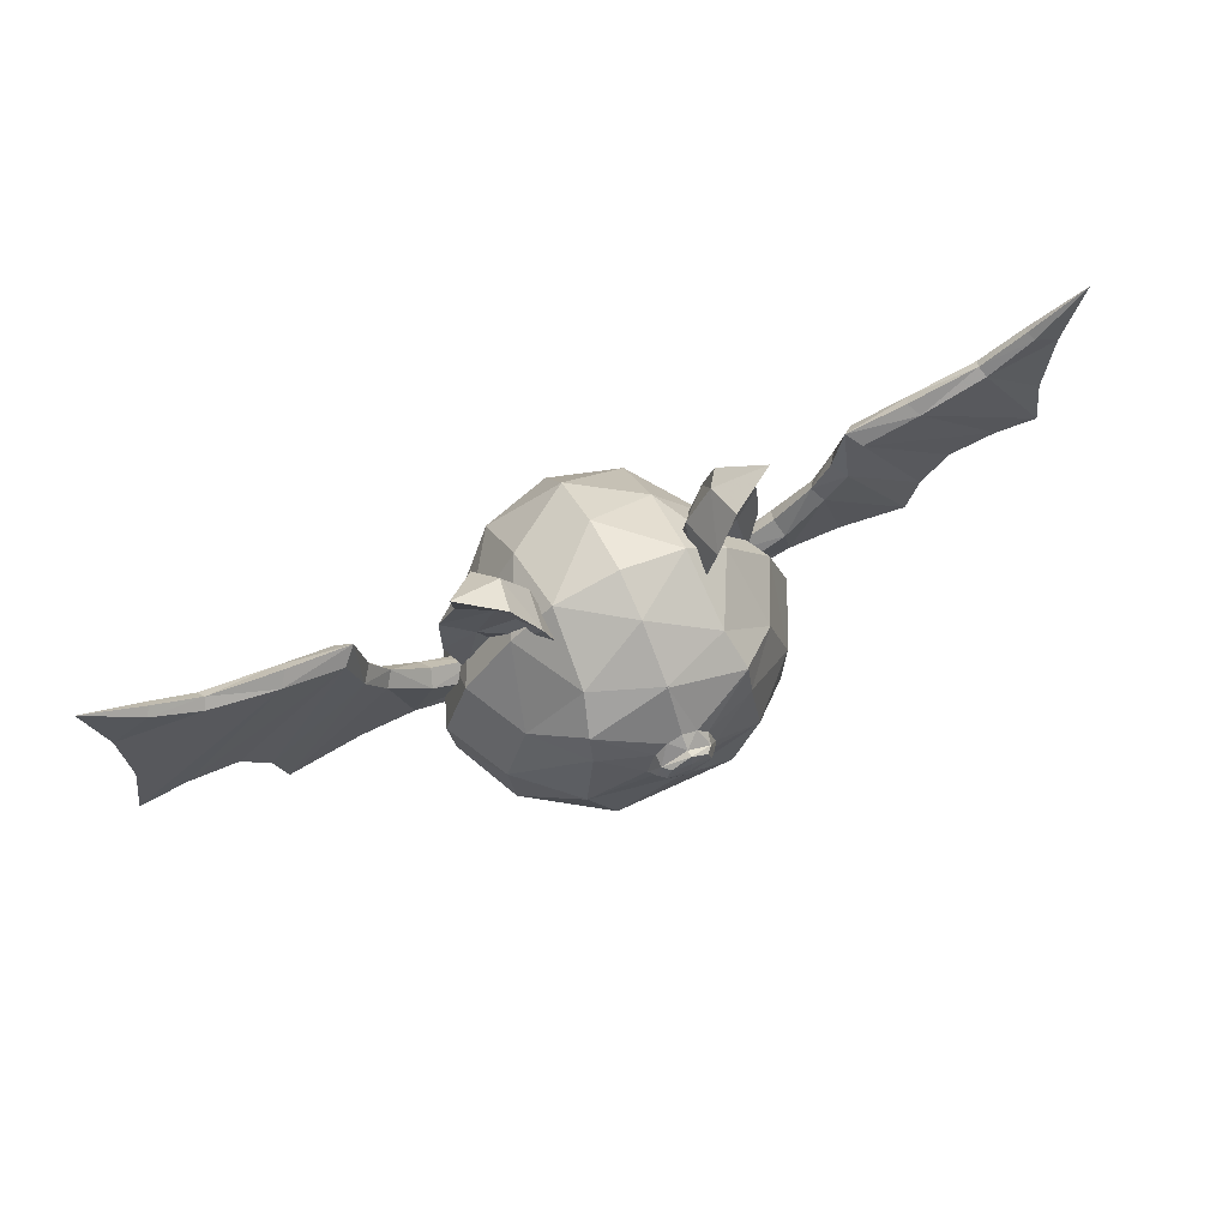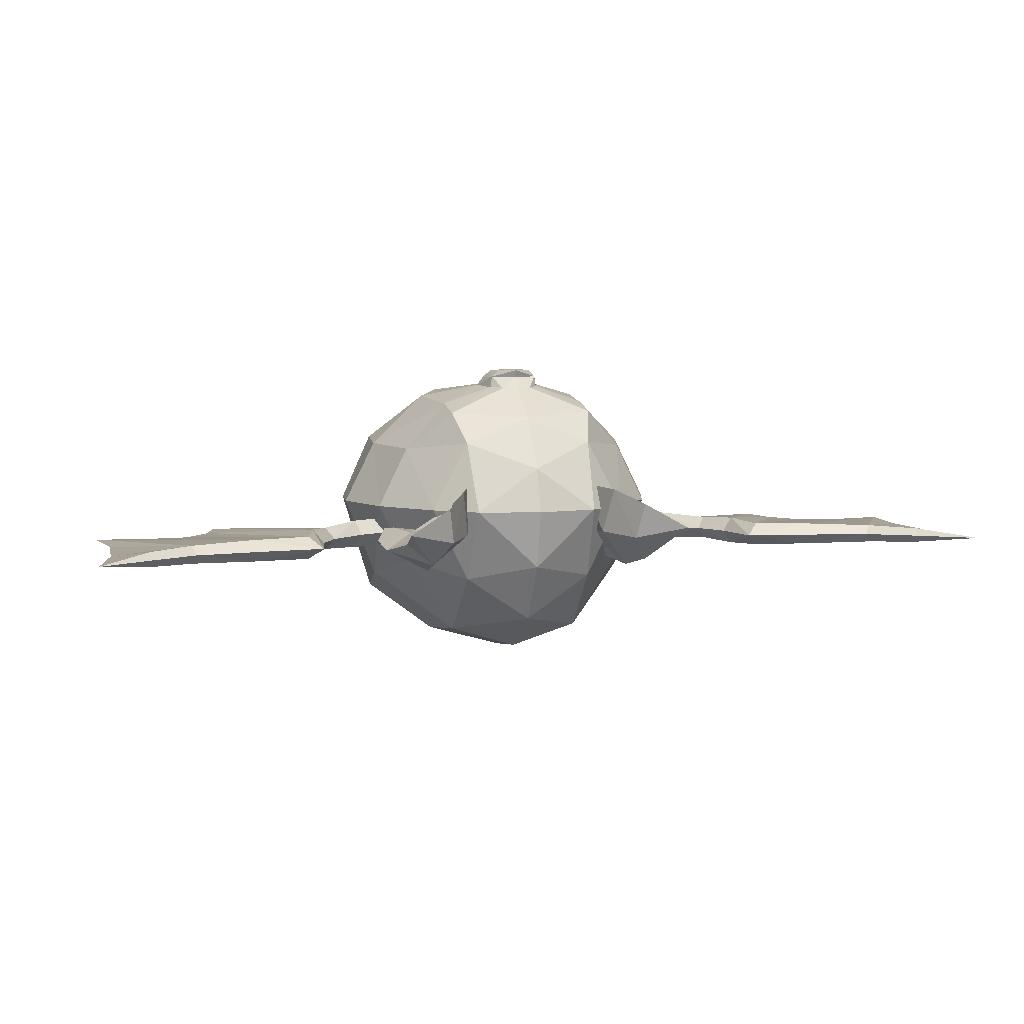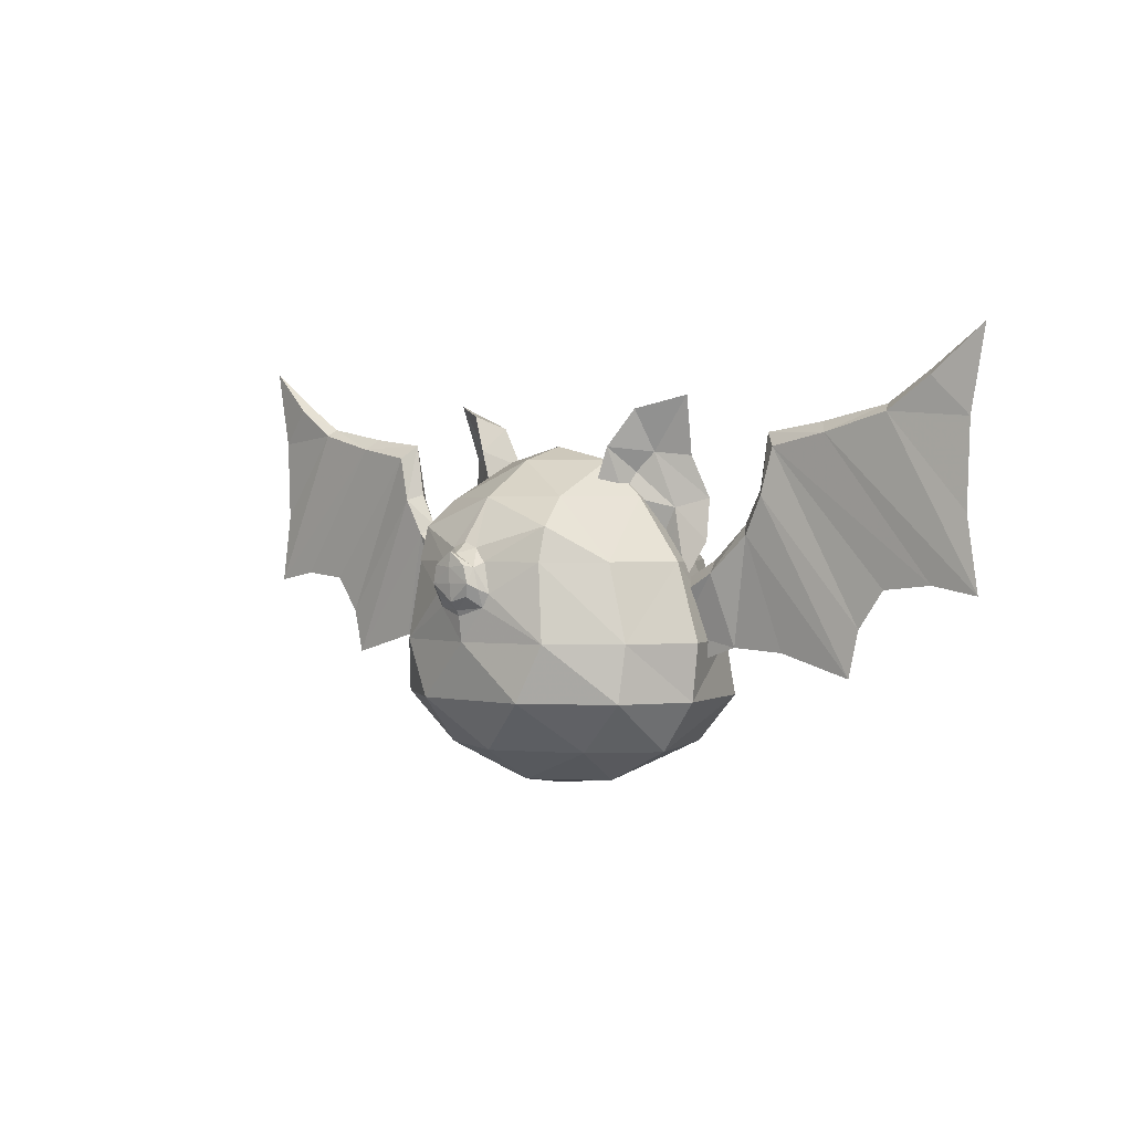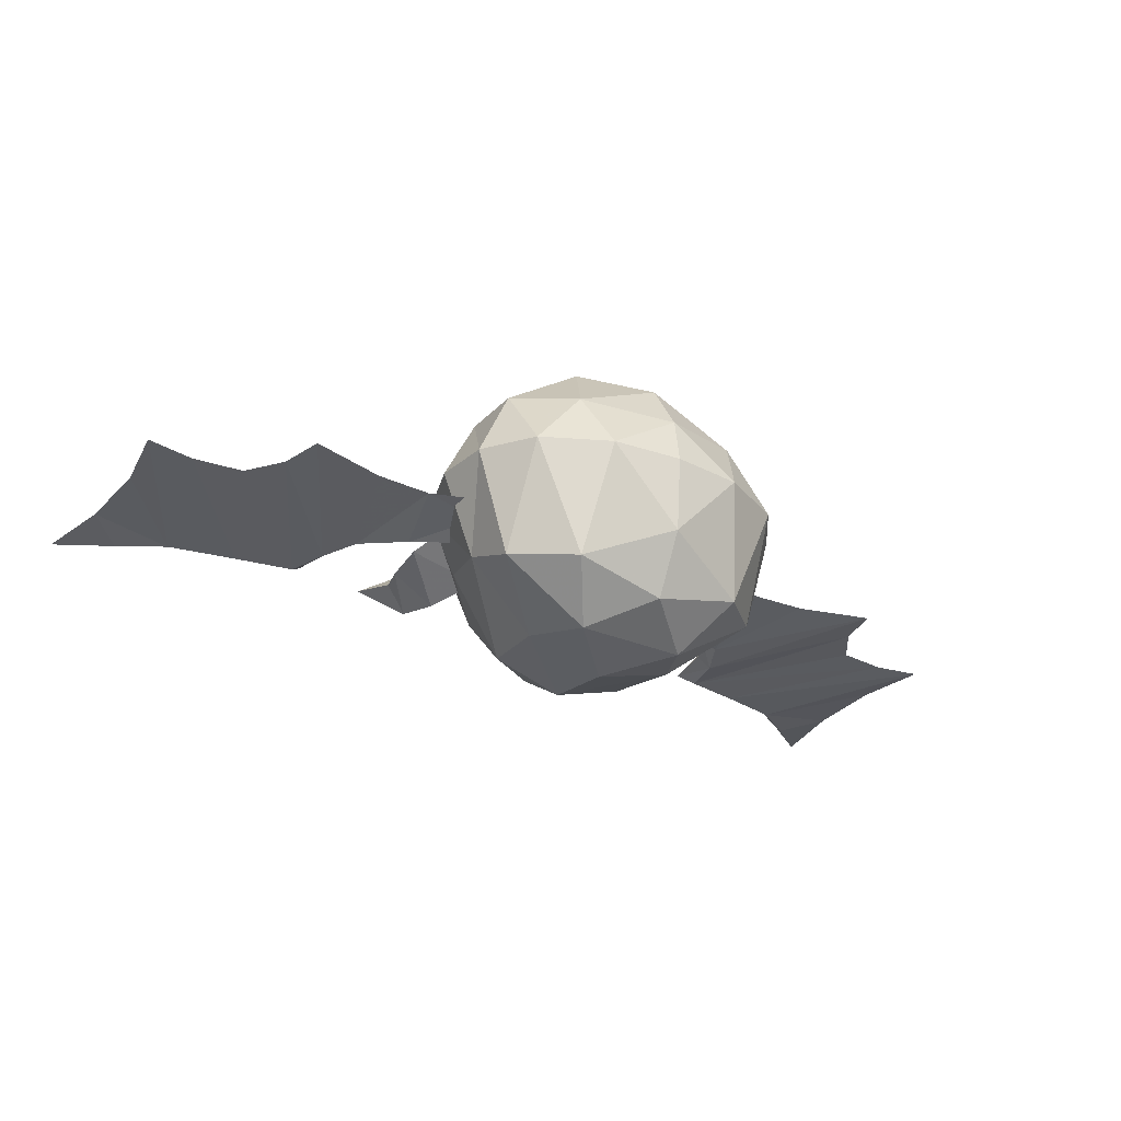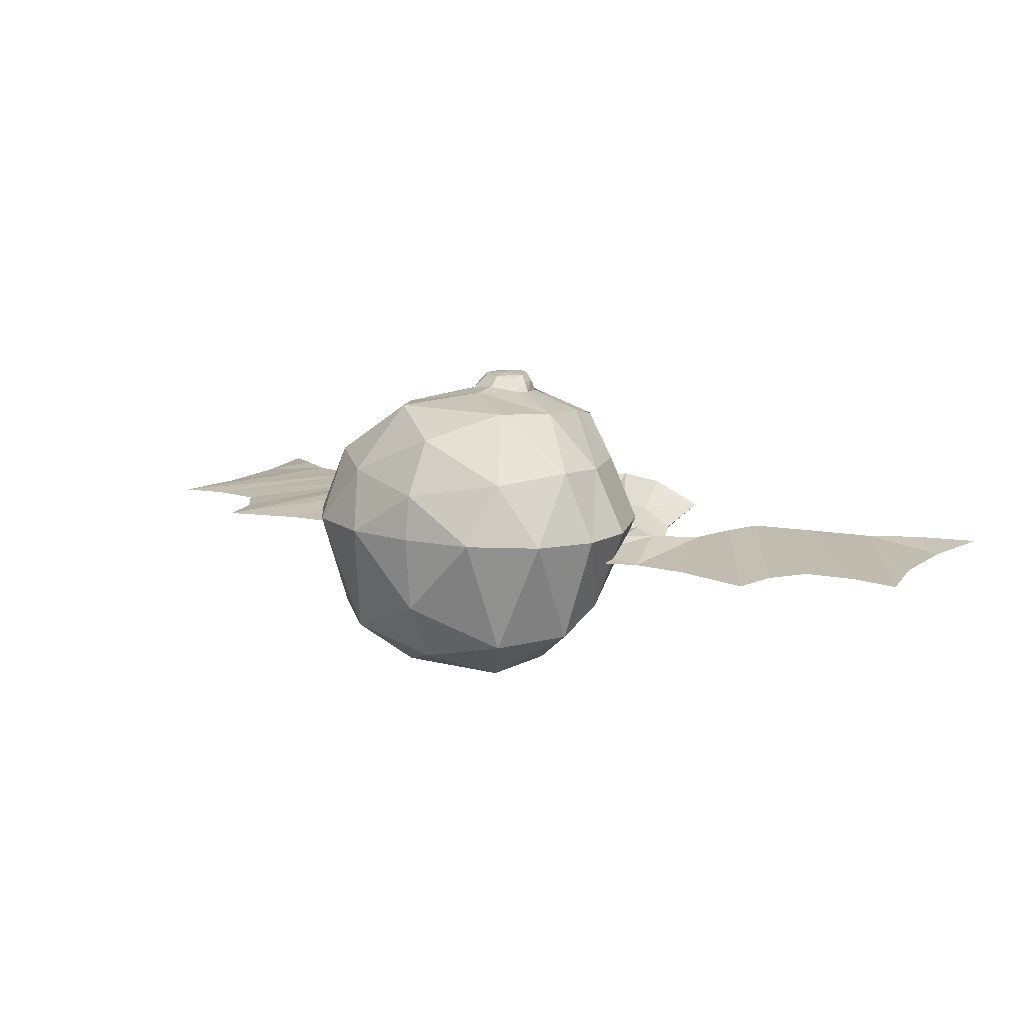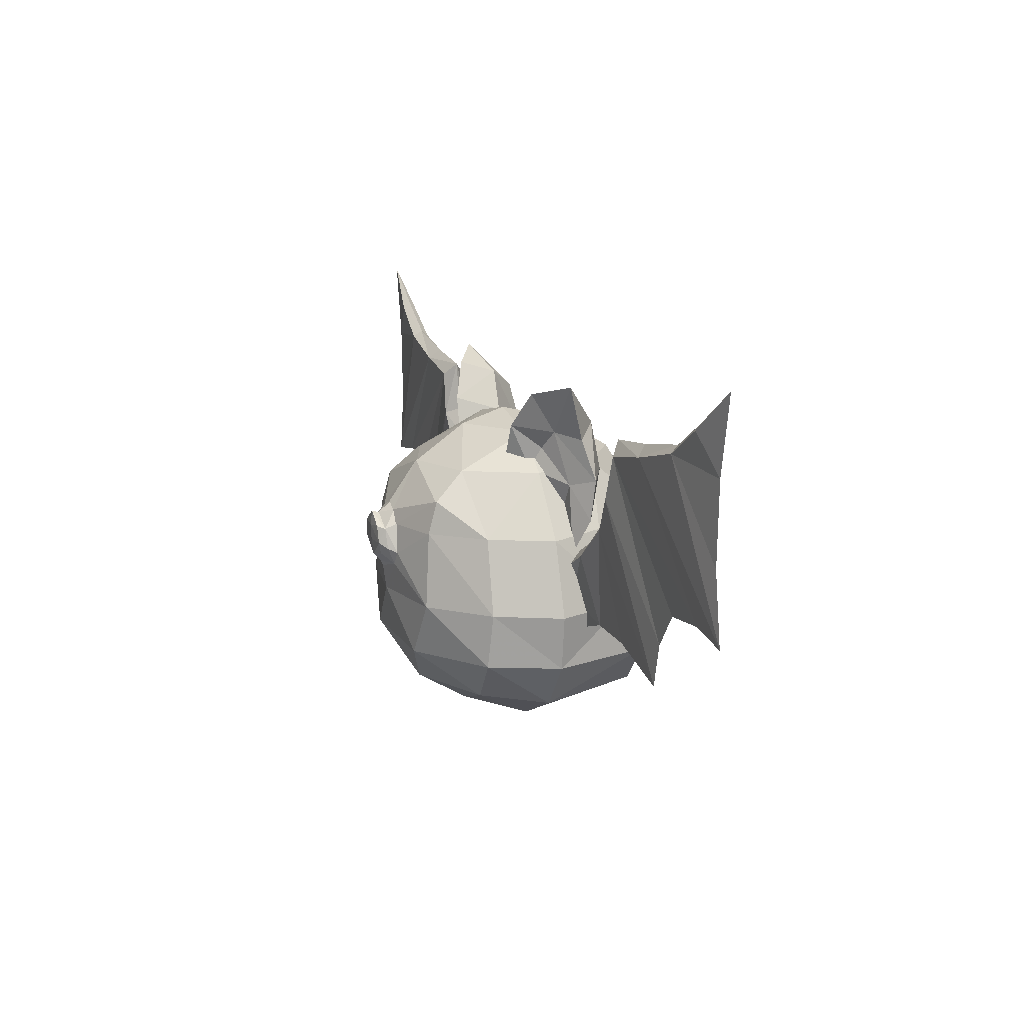
<metadata>
{"format":"obj","ext":"obj","renderer":"f3d","projection":"perspective","resolution":1024,"background":"white","views":[{"elev":66.5,"azim":-25.3,"up":"+Y"},{"elev":5.7,"azim":164.8,"up":"+Z"},{"elev":1.0,"azim":42.7,"up":"+Y"},{"elev":-29.1,"azim":-32.3,"up":"+Z"},{"elev":12.6,"azim":31.0,"up":"+Z"},{"elev":14.1,"azim":68.9,"up":"+Y"}]}
</metadata>
<code>
v  -0.0957 0.525 0.3661
v  -0.0712 0.5944 0.3928
v  -0.0729 0.6082 0.3593
v  -0.0803 0.5369 0.3903
v  -0.0739 0.4889 0.3699
v  -0.0507 0.5174 0.4031
v  -0.0002 0.4807 0.389
v  -0.0005 0.504 0.4103
v  0.0492 0.5174 0.4031
v  0.0603 0.552 0.4117
v  0.0791 0.5369 0.3903
v  0.0652 0.5944 0.3928
v  0.0946 0.525 0.3661
v  0.0718 0.6082 0.3593
v  -0.0003 0.7781 0.2712
v  -0.0003 0.6601 0.3557
v  0.0412 0.6451 0.3571
v  -0.0417 0.6451 0.3571
v  -0.2156 0.7001 0.2843
v  -0.218 0.6079 0.3101
v  -0.2457 0.3983 0.3291
v  -0.0003 0.398 0.3728
v  -0.0003 0.4657 0.3816
v  0.0751 0.4889 0.3699
v  0.339 0.6079 -0.1703
v  0.2939 0.7786 -0
v  0.4244 0.6079 0.0002
v  0.1892 0.7786 -0.2113
v  0.1957 0.6079 -0.3882
v  -0.0003 0.7786 -0.3384
v  -0.0003 0.6079 -0.4484
v  -0.1957 0.6079 -0.3882
v  -0.2206 0.3983 -0.4147
v  -0.4011 0.3983 -0.2305
v  -0.3864 0.2437 -0.2896
v  -0.4735 0.2437 -0
v  -0.377 0.1082 -0
v  -0.0002 0.6297 0.3922
v  -0.0005 0.636 0.4131
v  0.0475 0.5997 0.4127
v  -0.0005 0.5943 0.4171
v  -0.0005 0.5503 0.4157
v  -0.0635 0.552 0.4117
v  0.1788 0.8783 -0
v  -0.0003 0.8783 -0.1691
v  -0.1892 0.7786 -0.2113
v  -0.339 0.6079 -0.1703
v  -0.4244 0.6079 0.0002
v  -0.4915 0.3983 0.0001
v  -0.0003 0.3983 -0.478
v  -0.1504 0.2437 -0.4384
v  0.1504 0.2437 -0.4384
v  -0.0003 0.1082 -0.3711
v  0.2427 0.1082 -0.3123
v  -0.0003 0.0192 -0.2078
v  0.194 0.0192 -0
v  -0.0003 -0.0001 -0
v  0.4011 0.3983 0.181
v  0.4915 0.3983 0.0001
v  0.4735 0.2437 -0
v  0.3864 0.2437 0.1926
v  0.377 0.1082 -0
v  0.2427 0.1082 0.1643
v  -0.0003 0.0192 0.1249
v  0.2457 0.3983 0.3291
v  0.1675 0.2437 0.343
v  -0.1675 0.2437 0.343
v  -0.0003 0.1082 0.272
v  -0.2427 0.1082 0.1643
v  -0.194 0.0192 -0
v  -0.4011 0.3983 0.181
v  -0.339 0.6079 0.1746
v  -0.2939 0.7786 -0
v  -0.1892 0.7786 0.1985
v  -0.1788 0.8783 -0
v  -0.0003 0.8783 0.1264
v  -0.0003 0.919 -0
v  0.218 0.6079 0.3101
v  0.2156 0.7001 0.2843
v  0.339 0.6079 0.1746
v  0.1892 0.7786 0.1985
v  -0.4379 0.6614 -0.1
v  -0.24 0.6513 -0.1475
v  -0.3943 0.5589 -0.0642
v  -0.3124 0.7815 -0.1812
v  -0.4351 0.775 -0.116
v  -0.3251 0.9247 -0.1469
v  -0.3959 0.8881 -0.0884
v  -0.4164 1.045 -0.0444
v  -0.231 0.9105 0.0626
v  -0.2427 0.7835 0.0099
v  -0.1782 0.7577 0.0694
v  -0.2625 0.8455 -0.0197
v  -0.3091 0.898 -0.0398
v  -0.3557 0.7504 -0.0683
v  0.3864 0.2437 -0.2896
v  0.2206 0.3983 -0.4147
v  -0.053 0.5997 0.4127
v  0.2413 0.6513 -0.1475
v  0.4392 0.6614 -0.1
v  0.3956 0.5589 -0.0642
v  0.3138 0.7815 -0.1812
v  0.1954 0.7335 -0.076
v  0.2106 0.8689 -0.0678
v  0.1796 0.7577 0.0694
v  0.2323 0.9105 0.0626
v  0.244 0.7835 0.0099
v  0.2639 0.8455 -0.0197
v  0.3571 0.7504 -0.0683
v  0.3105 0.898 -0.0398
v  0.4364 0.775 -0.116
v  0.3973 0.8881 -0.0884
v  0.3267 0.9247 -0.147
v  0.2786 0.9784 -0.077
v  0.4177 1.045 -0.0444
v  0.2968 1.01 0.0254
v  -0.194 0.7335 -0.076
v  -0.2093 0.8689 -0.0678
v  -0.2772 0.9784 -0.077
v  -0.2955 1.01 0.0254
v  -0.3864 0.2437 0.1926
v  0.4011 0.3983 -0.2305
v  -0.2427 0.1082 -0.3123
v  0.3192 0.6748 -0.0659
v  -0.3177 0.6748 -0.0659
o polygon0
g polygon0
f 1 2 3
f 1 4 2
f 5 4 1
f 5 6 4
f 7 6 5
f 7 8 6
f 9 8 7
f 9 10 8
f 11 10 9
f 11 12 10
f 13 12 11
f 13 14 12
f 15 16 17
f 15 18 16
f 19 18 15
f 19 3 18
f 20 3 19
f 20 1 3
f 21 1 20
f 21 5 1
f 22 5 21
f 22 23 5
f 24 23 22
f 25 26 27
f 25 28 26
f 29 28 25
f 29 30 28
f 31 30 29
f 31 32 30
f 33 32 31
f 33 34 32
f 35 34 33
f 35 36 34
f 37 36 35
f 2 18 3
f 2 38 18
f 39 38 2
f 39 12 38
f 40 12 39
f 40 10 12
f 41 10 40
f 41 42 10
f 43 42 41
f 43 8 42
f 6 8 43
f 28 44 26
f 28 45 44
f 30 45 28
f 30 46 45
f 32 46 30
f 32 47 46
f 34 47 32
f 34 48 47
f 49 48 34
f 50 33 31
f 50 51 33
f 52 51 50
f 52 53 51
f 54 53 52
f 54 55 53
f 56 55 54
f 56 57 55
f 58 59 27
f 58 60 59
f 61 60 58
f 61 62 60
f 63 62 61
f 63 56 62
f 64 56 63
f 64 57 56
f 22 65 24
f 22 66 65
f 67 66 22
f 67 68 66
f 69 68 67
f 69 64 68
f 70 64 69
f 70 57 64
f 71 49 36
f 71 48 49
f 72 48 71
f 72 73 48
f 74 73 72
f 74 75 73
f 76 75 74
f 76 77 75
f 78 14 13
f 78 79 14
f 80 79 78
f 80 81 79
f 26 81 80
f 26 44 81
f 80 27 26
f 80 58 27
f 78 58 80
f 78 65 58
f 13 65 78
f 13 24 65
f 82 83 84
f 82 85 83
f 86 85 82
f 86 87 85
f 88 87 86
f 88 89 87
f 90 91 92
f 90 93 91
f 94 93 90
f 94 95 93
f 86 95 94
f 86 82 95
f 54 62 56
f 54 96 62
f 52 96 54
f 52 97 96
f 50 97 52
f 50 31 97
f 43 4 6
f 43 2 4
f 98 2 43
f 98 39 2
f 41 39 98
f 41 40 39
f 73 47 48
f 73 46 47
f 75 46 73
f 75 45 46
f 77 45 75
f 77 44 45
f 79 17 14
f 79 15 17
f 81 15 79
f 81 76 15
f 44 76 81
f 44 77 76
f 99 100 101
f 99 102 100
f 103 102 99
f 103 104 102
f 105 104 103
f 105 106 104
f 107 106 105
f 107 108 106
f 109 108 107
f 109 110 108
f 111 110 109
f 111 112 110
f 102 111 100
f 102 113 111
f 114 113 102
f 114 115 113
f 116 115 114
f 85 117 83
f 85 118 117
f 119 118 85
f 119 90 118
f 120 90 119
f 69 37 70
f 69 121 37
f 67 121 69
f 67 21 121
f 22 21 67
f 63 68 64
f 63 66 68
f 61 66 63
f 61 65 66
f 58 65 61
f 29 97 31
f 29 122 97
f 25 122 29
f 25 27 122
f 70 55 57
f 70 123 55
f 37 123 70
f 37 35 123
f 51 35 33
f 51 123 35
f 53 123 51
f 53 55 123
f 121 36 37
f 121 71 36
f 21 71 121
f 21 20 71
f 17 12 14
f 17 38 12
f 16 38 17
f 16 18 38
f 114 106 116
f 114 104 106
f 102 104 114
f 122 96 97
f 122 60 96
f 59 60 122
f 109 100 111
f 109 101 100
f 124 101 109
f 95 91 93
f 95 125 91
f 84 125 95
f 24 9 7
f 24 11 9
f 13 11 24
f 87 119 85
f 87 89 119
f 118 92 117
f 118 90 92
f 120 94 90
f 120 89 94
f 20 72 71
f 20 19 72
f 19 74 72
f 19 15 74
f 106 110 116
f 106 108 110
f 115 110 112
f 115 116 110
f 112 113 115
f 112 111 113
f 23 7 5
f 23 24 7
f 94 88 86
f 94 89 88
f 109 107 124
f 82 84 95
f 119 89 120
f 49 34 36
f 27 59 122
f 60 62 96
f 76 74 15
f 98 43 41
f 42 8 10
v  0.2156 0.7001 0.2876
v  0.0718 0.6082 0.3626
v  0.218 0.6079 0.3134
v  0.0412 0.6451 0.3603
v  -0.0003 0.7781 0.2745
v  -0.0003 0.6601 0.3589
v  -0.0418 0.6451 0.3603
v  -0.2156 0.7001 0.2876
v  -0.1892 0.7786 0.2018
v  -0.0729 0.6082 0.3626
v  -0.218 0.6079 0.3134
v  0.1892 0.7786 0.2018
o polygon1
g polygon1
f 126 127 128
f 126 129 127
f 130 129 126
f 130 131 129
f 132 131 130
f 133 130 134
f 133 132 130
f 135 132 133
f 136 135 133
f 130 126 137
v  -0.5438 0.3846 -0.0857
v  -0.3731 0.4201 -0.0947
v  -0.3814 0.3292 -0.0857
v  -0.4964 0.578 -0.1261
v  -0.605 0.6775 -0.1177
v  -0.5808 0.7044 -0.0857
v  -0.6578 0.7788 -0.1243
v  -0.629 0.7953 -0.0857
v  -0.6527 0.9409 -0.0857
v  -0.6578 0.7788 -0.0471
v  -0.6903 0.9031 -0.0536
v  -0.9319 0.4433 -0.0857
v  -1.005 0.5431 -0.0857
v  -1.152 1.062 -0.1062
v  -1.25 0.9608 -0.0857
v  -1.293 1.183 -0.0857
v  -1.03 0.98 -0.1109
v  -1.018 0.9993 -0.0857
v  -0.8488 0.9337 -0.1164
v  -0.8232 0.9625 -0.0857
v  -0.8488 0.9337 -0.055
v  -1.142 0.5568 -0.0857
v  -0.3538 0.4959 -0.1262
v  -0.3354 0.5328 -0.0857
v  -0.481 0.6111 -0.0857
v  -0.4964 0.578 -0.0452
v  -0.605 0.6775 -0.0536
v  -0.9023 0.3196 -0.0857
v  -1.241 0.7318 -0.0857
v  -1.272 0.5333 -0.0857
v  -0.6903 0.9031 -0.1177
v  -0.3538 0.4959 -0.0452
v  -0.3731 0.4201 -0.0767
v  -1.152 1.062 -0.0652
v  -1.03 0.98 -0.0605
v  -0.6951 0.3767 -0.0857
v  -1.14 1.077 -0.0857
o l
g l
f 138 139 140
f 138 141 139
f 142 141 138
f 142 143 141
f 144 143 142
f 144 145 143
f 146 145 144
f 146 147 145
f 148 147 146
f 148 149 147
f 150 149 148
f 151 152 153
f 151 154 152
f 155 154 151
f 155 156 154
f 157 156 155
f 157 146 156
f 158 146 157
f 158 148 146
f 159 148 158
f 159 150 148
f 141 160 139
f 141 161 160
f 162 161 141
f 162 163 161
f 143 163 162
f 143 164 163
f 147 164 143
f 147 165 164
f 149 165 147
f 154 166 152
f 154 167 166
f 156 167 154
f 156 159 167
f 168 159 156
f 168 150 159
f 149 150 168
f 163 169 161
f 163 170 169
f 138 170 163
f 138 140 170
f 152 171 153
f 152 172 171
f 166 172 152
f 166 167 172
f 164 138 163
f 164 173 138
f 165 173 164
f 168 144 149
f 168 146 144
f 156 146 168
f 155 158 157
f 155 172 158
f 171 172 155
f 174 153 171
f 174 151 153
f 155 151 174
f 167 158 172
f 167 159 158
f 165 144 142
f 165 149 144
f 173 142 138
f 173 165 142
f 141 143 162
f 147 143 145
f 174 171 155
v  0.3344 0.5328 -0.0857
v  0.4799 0.6112 -0.0857
v  0.4954 0.578 -0.1261
v  0.4954 0.578 -0.0452
v  0.3527 0.4959 -0.0452
v  0.372 0.4201 -0.0767
v  0.372 0.4201 -0.0947
v  0.5427 0.3846 -0.0857
v  0.3804 0.3292 -0.0857
v  0.3527 0.4959 -0.1262
v  1.151 1.062 -0.0652
v  1.249 0.9608 -0.0857
v  1.292 1.183 -0.0857
v  1.028 0.98 -0.0605
v  1.016 0.9993 -0.0857
v  0.8477 0.9337 -0.055
v  0.8221 0.9625 -0.0857
v  0.6517 0.9409 -0.0857
v  0.8477 0.9337 -0.1164
v  0.6893 0.9031 -0.1177
v  1.141 0.5568 -0.0857
v  1.004 0.5431 -0.0857
v  0.5797 0.7044 -0.0857
v  0.6568 0.7788 -0.1243
v  0.6039 0.6774 -0.1177
v  0.6279 0.7953 -0.0857
v  0.6568 0.7788 -0.0471
v  0.6893 0.9031 -0.0536
v  1.271 0.5333 -0.0857
v  0.9308 0.4433 -0.0857
v  0.9013 0.3196 -0.0857
v  0.6039 0.6774 -0.0536
v  0.6941 0.3767 -0.0857
v  1.151 1.062 -0.1062
v  1.028 0.98 -0.1109
v  1.24 0.7318 -0.0857
v  1.139 1.077 -0.0857
o r
g r
f 175 176 177
f 175 178 176
f 179 178 175
f 179 180 178
f 181 182 183
f 181 177 182
f 184 177 181
f 184 175 177
f 180 182 178
f 180 183 182
f 185 186 187
f 185 188 186
f 189 188 185
f 189 190 188
f 191 190 189
f 191 192 190
f 193 192 191
f 193 194 192
f 195 194 193
f 195 196 194
f 197 198 199
f 197 200 198
f 201 200 197
f 201 192 200
f 202 192 201
f 202 190 192
f 195 190 202
f 195 203 190
f 202 196 195
f 202 204 196
f 201 204 202
f 201 205 204
f 206 205 201
f 206 207 205
f 182 207 206
f 204 194 196
f 204 198 194
f 205 198 204
f 205 199 198
f 207 199 205
f 207 182 199
f 186 208 187
f 186 209 208
f 210 209 186
f 210 203 209
f 177 199 182
f 177 197 199
f 176 197 177
f 176 178 197
f 188 210 186
f 188 203 210
f 190 203 188
f 189 193 191
f 189 209 193
f 208 209 189
f 206 178 182
f 206 197 178
f 201 197 206
f 211 185 187
f 211 189 185
f 208 189 211
f 198 192 194
f 198 200 192
f 203 193 209
f 203 195 193
f 208 211 187

</code>
